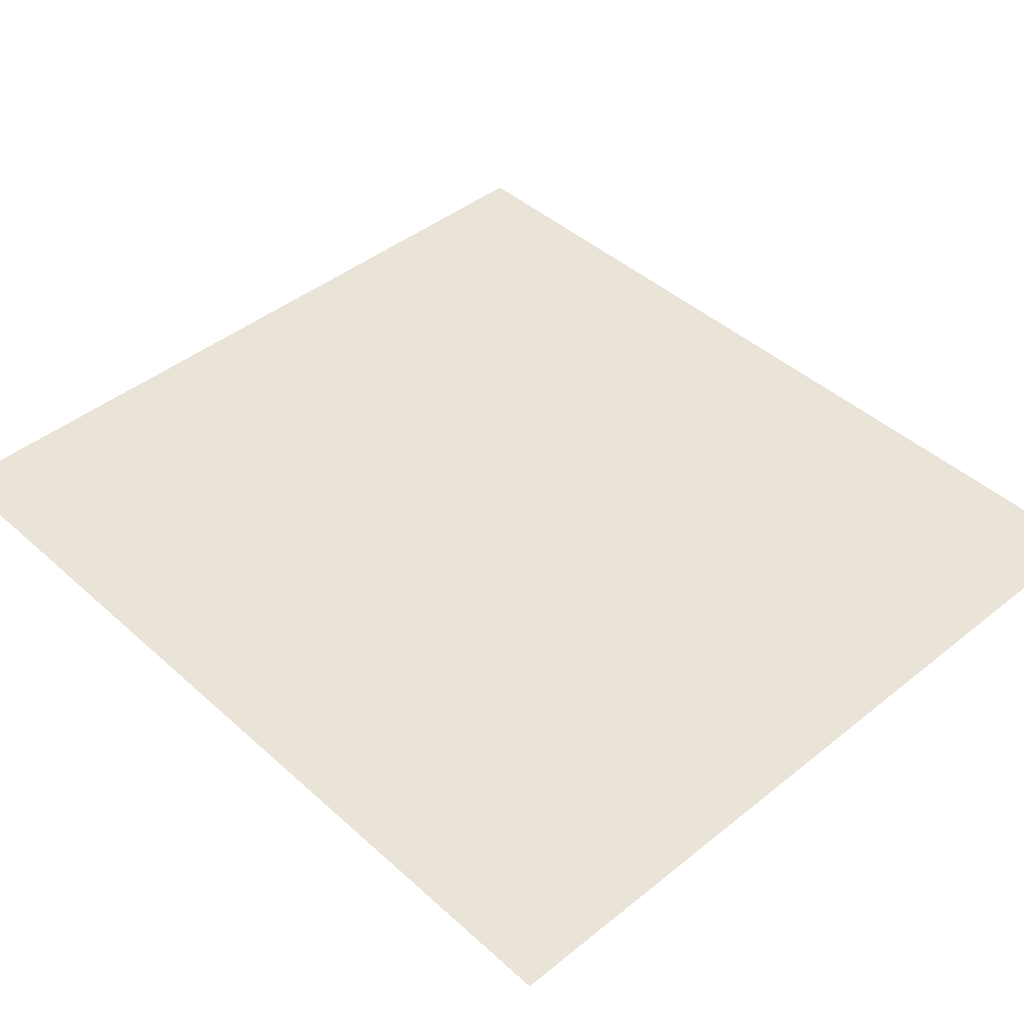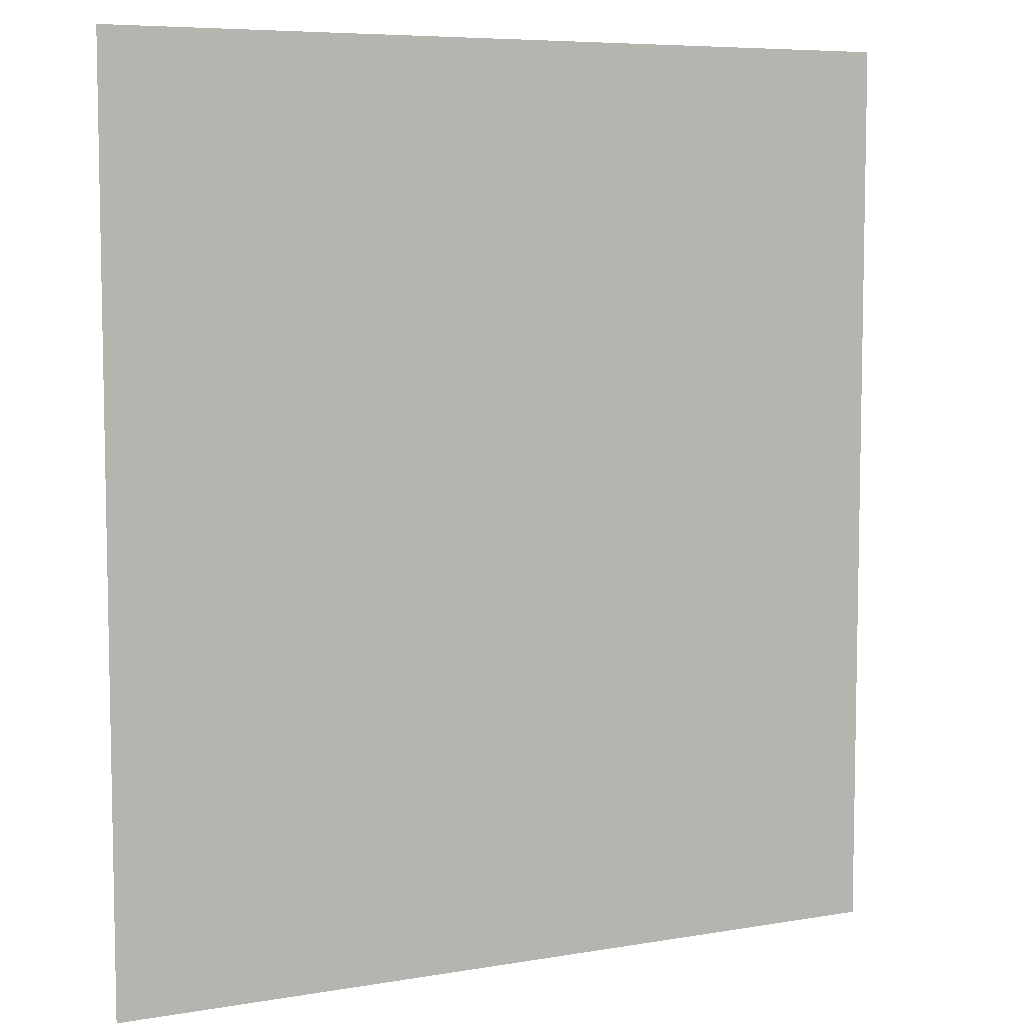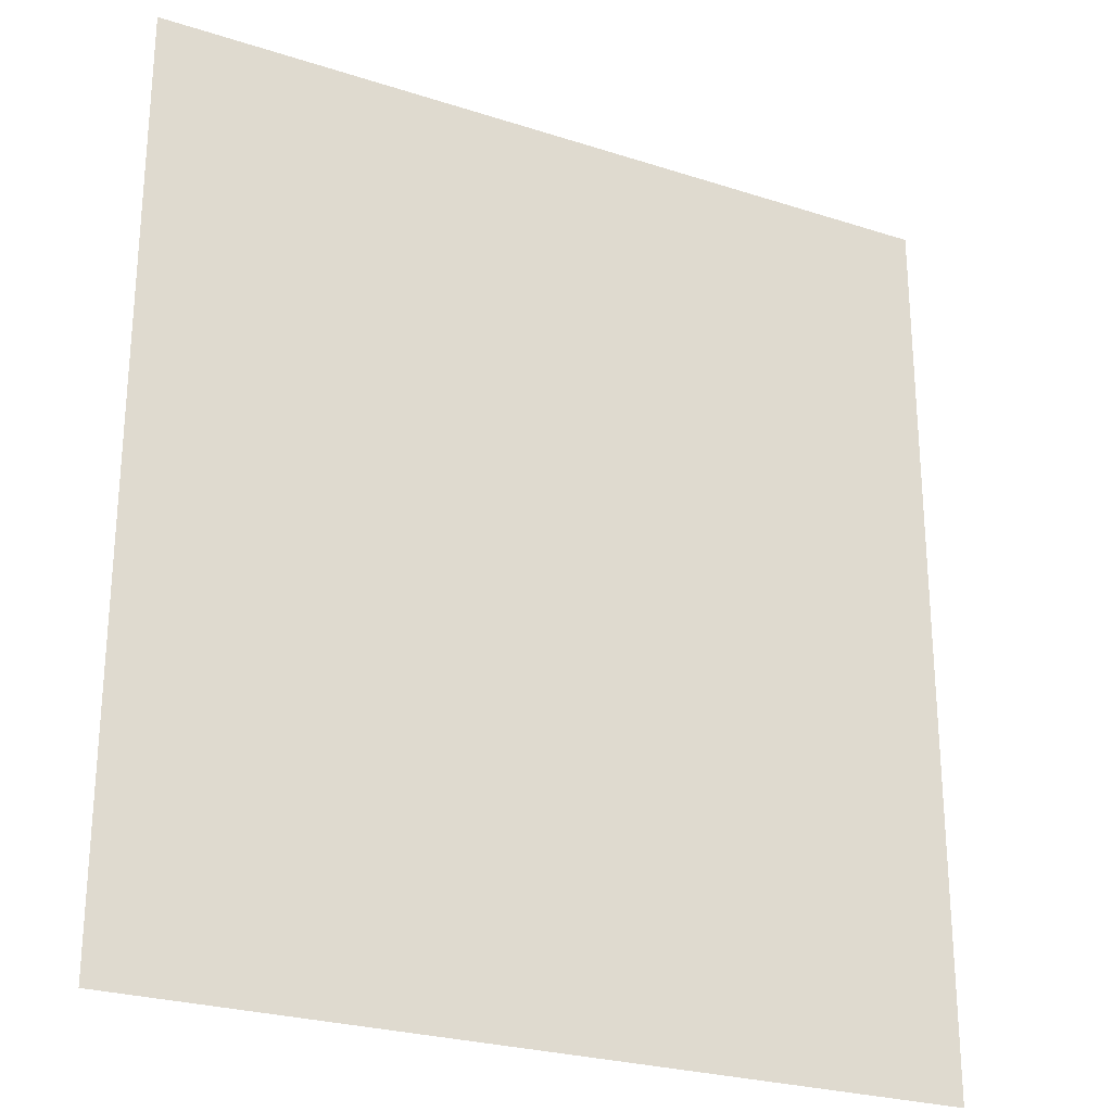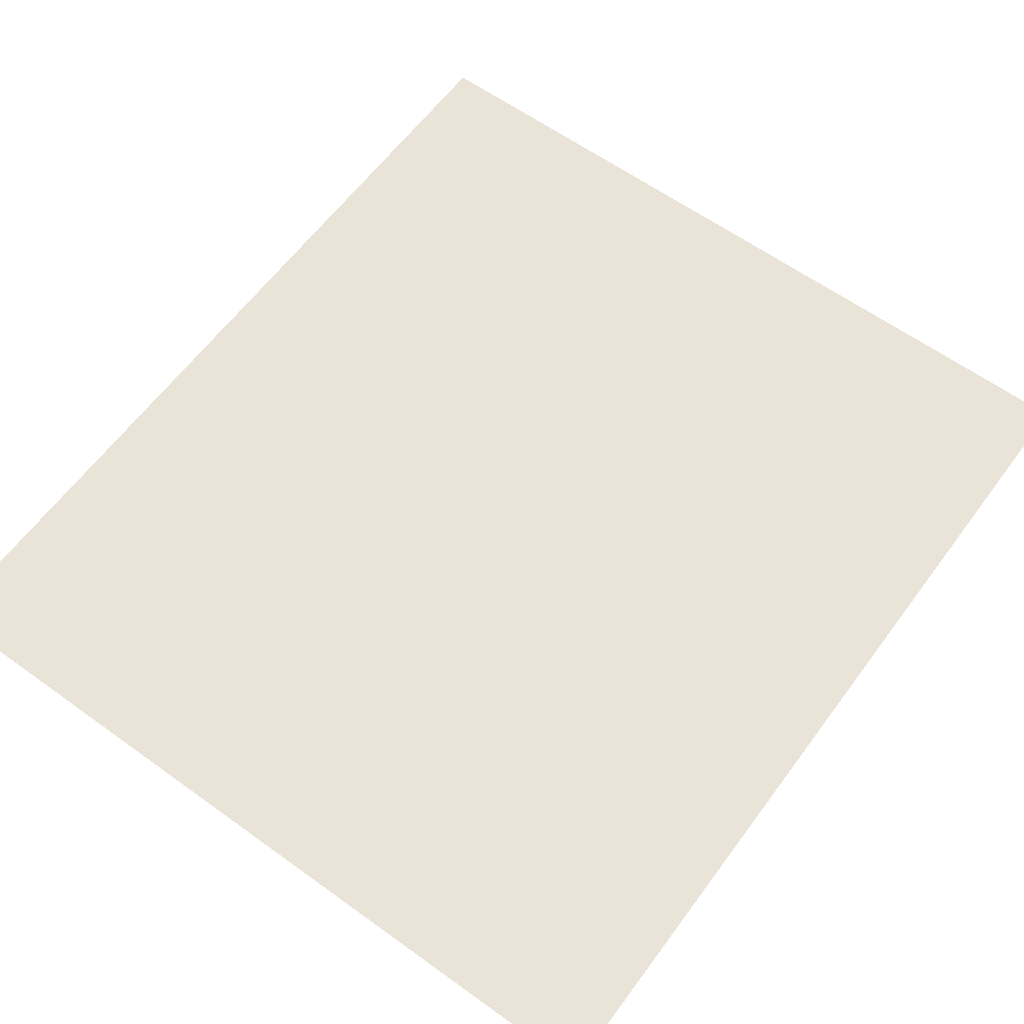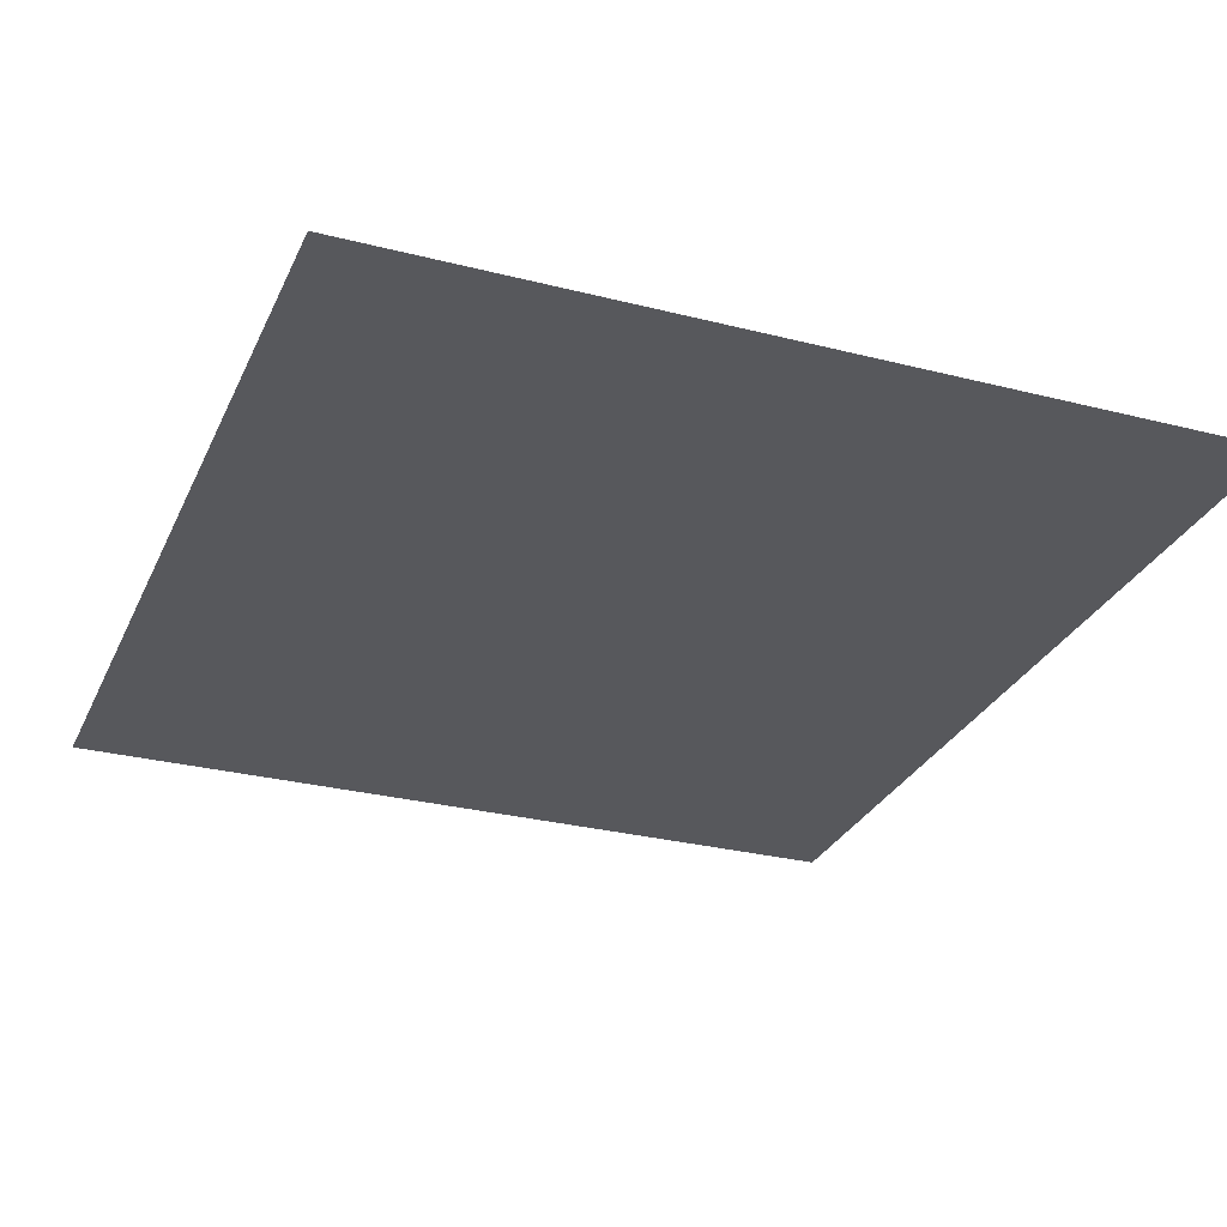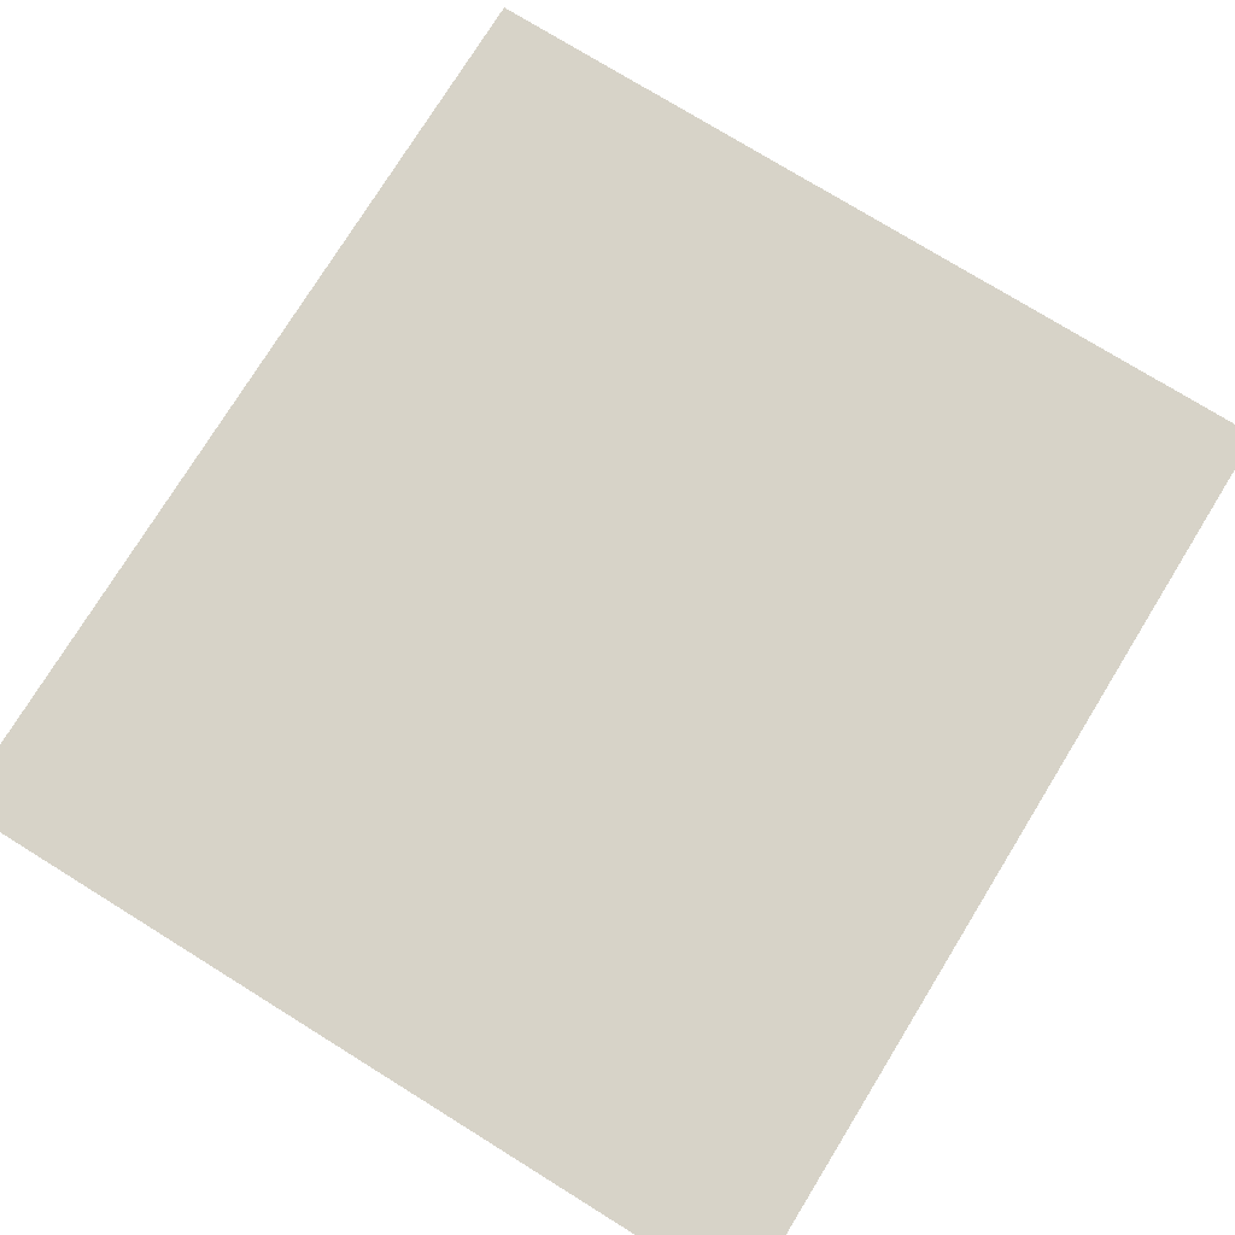
<metadata>
{"format":"obj","ext":"obj","renderer":"f3d","projection":"perspective","resolution":1024,"background":"white","views":[{"elev":43.5,"azim":-43.4,"up":"+Y"},{"elev":6.9,"azim":-26.4,"up":"+Z"},{"elev":-25.7,"azim":152.7,"up":"+Z"},{"elev":61.2,"azim":36.3,"up":"+Y"},{"elev":-28.8,"azim":-20.9,"up":"+Y"},{"elev":76.5,"azim":31.7,"up":"+Y"}]}
</metadata>
<code>
v 35 0 113
v -133 0 -74
v -133 0 113
v -133 0 -74
v 35 0 113
v 35 0 -74
f 1 2 3
f 4 5 6

</code>
